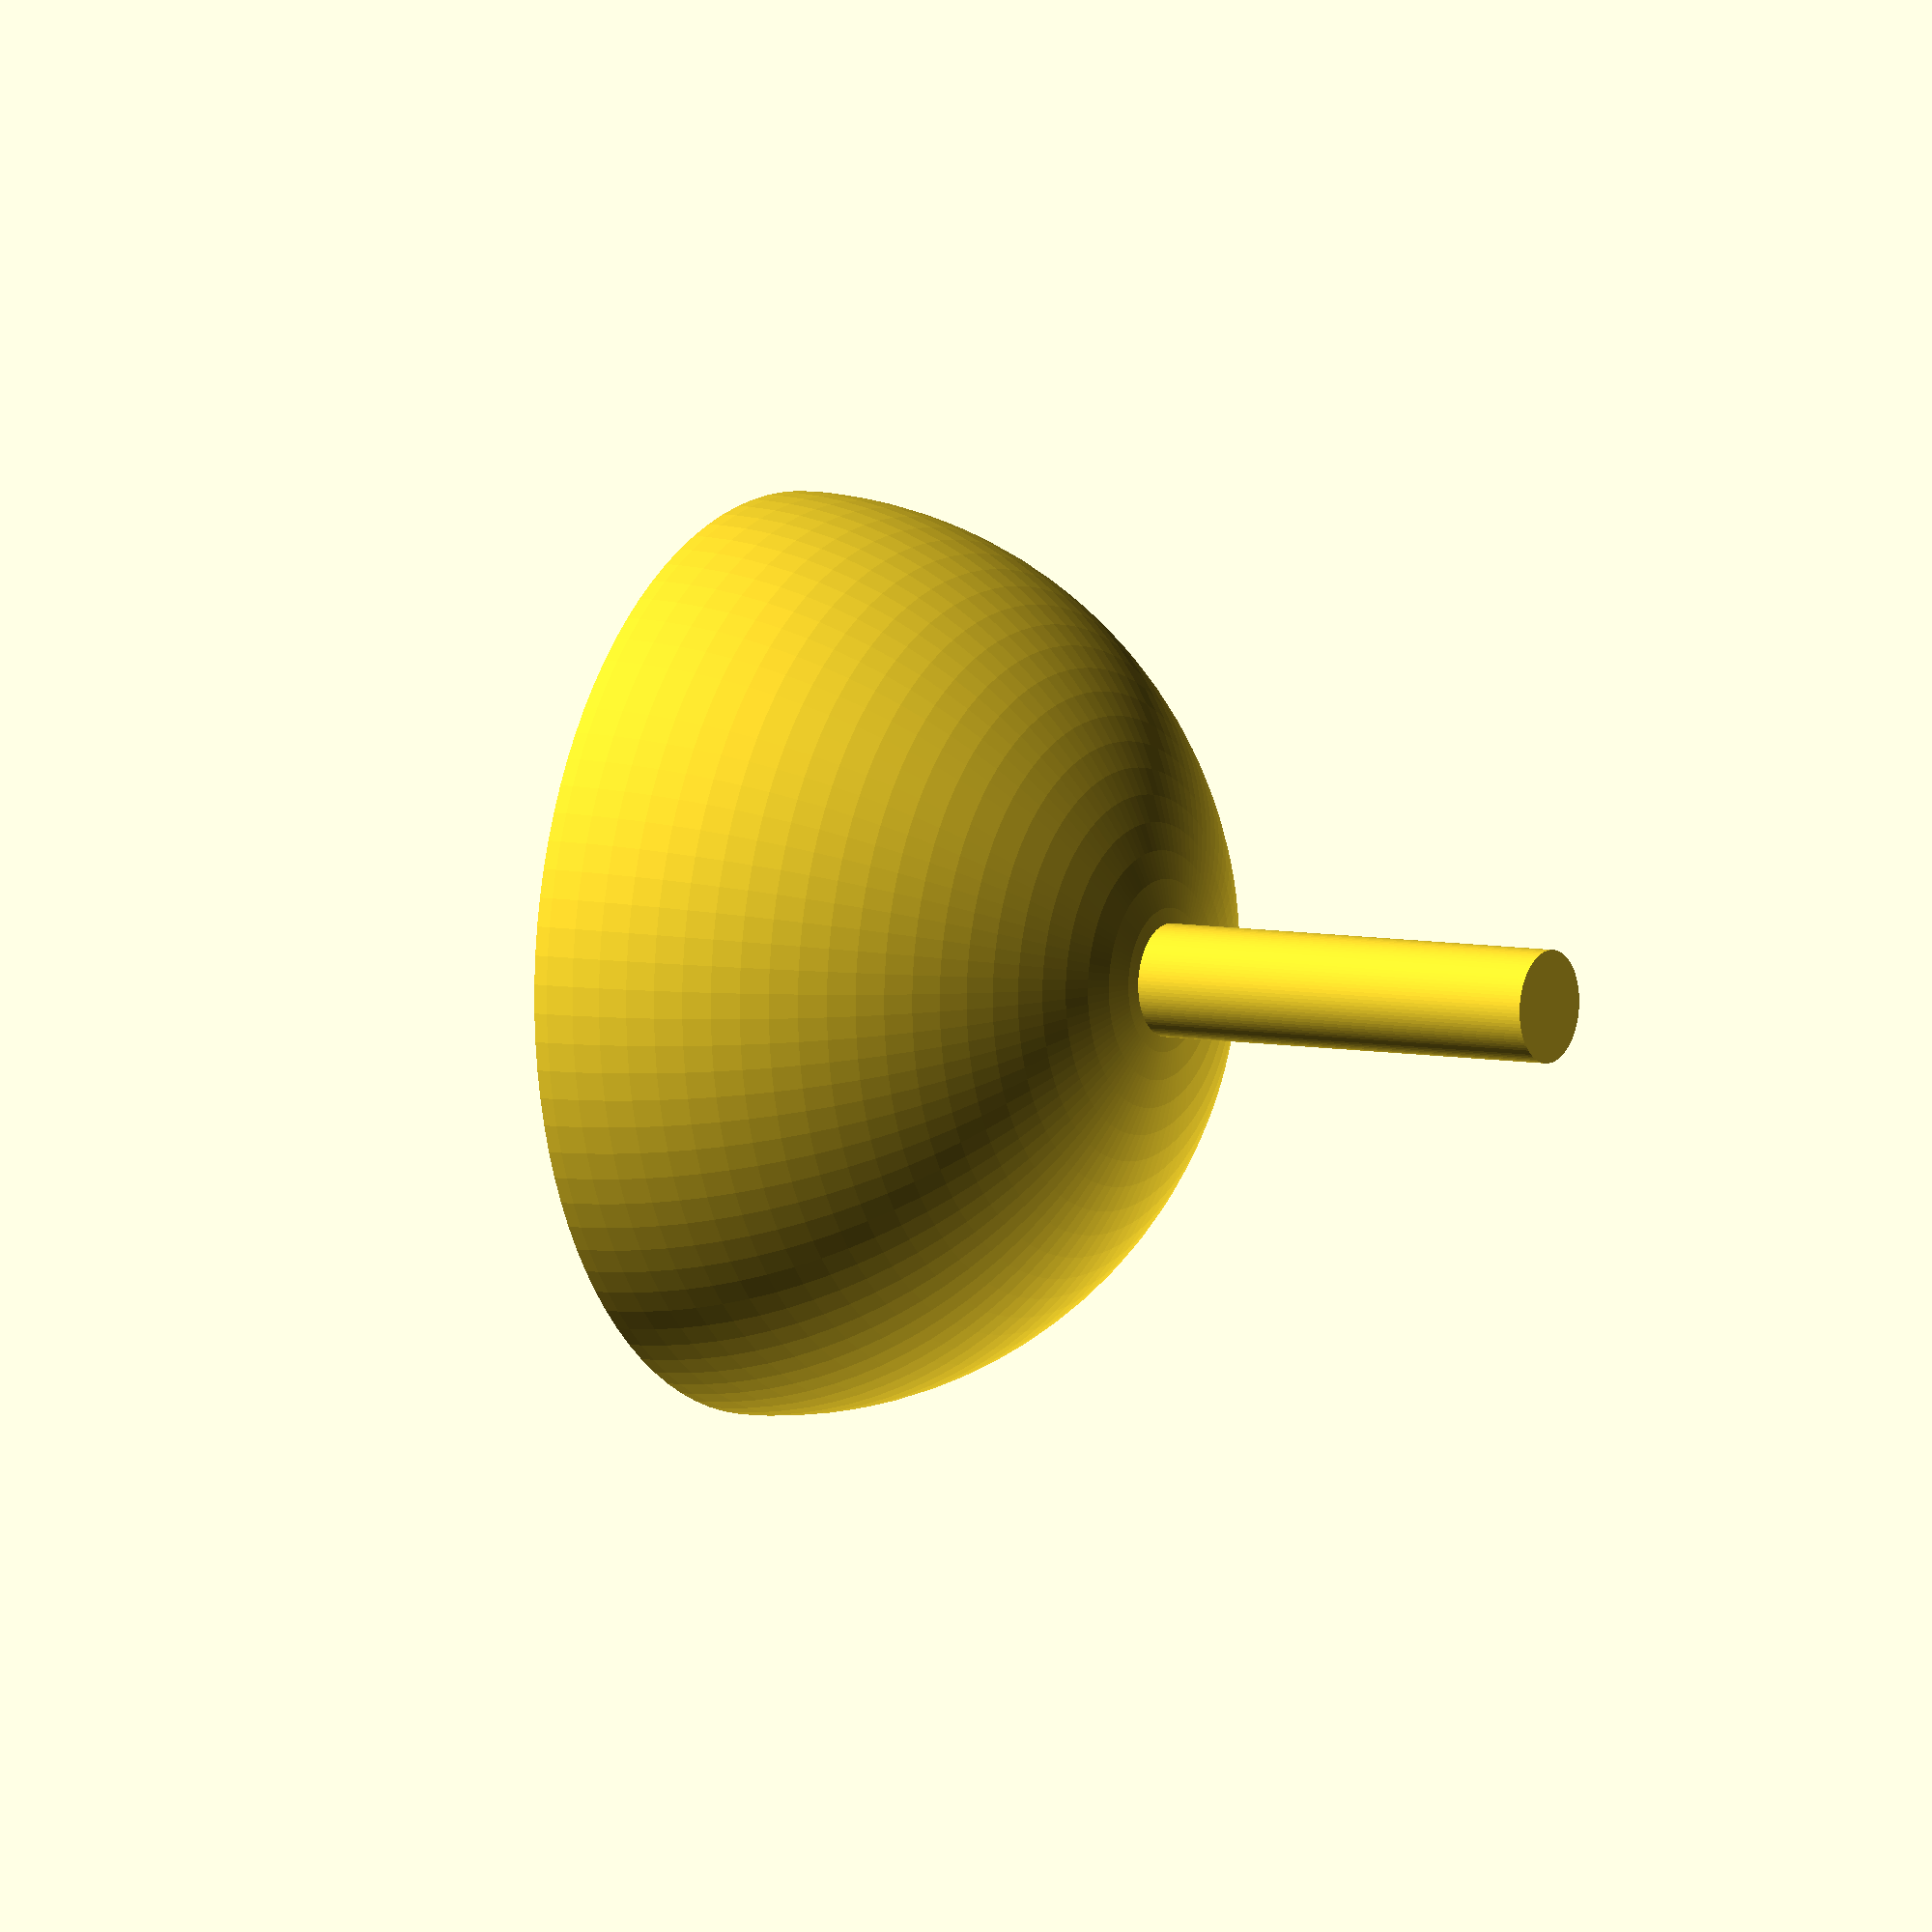
<openscad>
// Two Top designs learned from:
// Super Ball spinning TOP:  http://www.thingiverse.com/thing:602448
// Coin Top:  http://www.thingiverse.com/thing:317809

// Coin Top:
penny_diameter = 19.03;
penny_thickness = 1.35;

nickel_diameter = 21.21;
nickel_thickness = 1.90;

dime_diameter = 17.88;
dime_thickness = 1.31;

coin_exposure = 8.4;

top_diameter = 46.76;
top_height = 45.80;
handle_diameter = 5.75;
top_thickness = 4.3;

bearing_diameter = 9.5;
bearing_exposure = 3.5;

masterFN = 100;

module basic_top() 
{
    difference()
    {
        sphere(d=top_diameter,$fn=masterFN);
        translate([0,0,-top_diameter/2]) 
        {
            cube([2*top_diameter,2*top_diameter,top_diameter],center=true);
        }
    }
    cylinder(d=handle_diameter,h=top_height,$fn=masterFN);
}

difference()
{
    basic_top();
    translate([0,0,bearing_diameter/2-bearing_exposure])
    {
        sphere(d=bearing_diameter,$fn=masterFN);
    }
    penny();
    nickel();
    dime();
}
module penny()
{
    translate([0,0,penny_diameter/2-coin_exposure])
    rotate([90,0,0])
    translate([0,0,-penny_thickness/2])
    cylinder(d=penny_diameter,h=penny_thickness,$fn=masterFN);
}
module nickel()
{
    translate([0,0,nickel_diameter/2-coin_exposure])
    rotate([90,0,60])
    translate([0,0,-nickel_thickness/2])
    cylinder(d=nickel_diameter,h=nickel_thickness,$fn=masterFN);
}
module dime()
{
    translate([0,0,dime_diameter/2-coin_exposure])
    rotate([90,0,120])
    translate([0,0,-dime_thickness/2])
    cylinder(d=dime_diameter,h=dime_thickness,$fn=masterFN);
}

</openscad>
<views>
elev=353.5 azim=116.8 roll=301.6 proj=o view=wireframe
</views>
